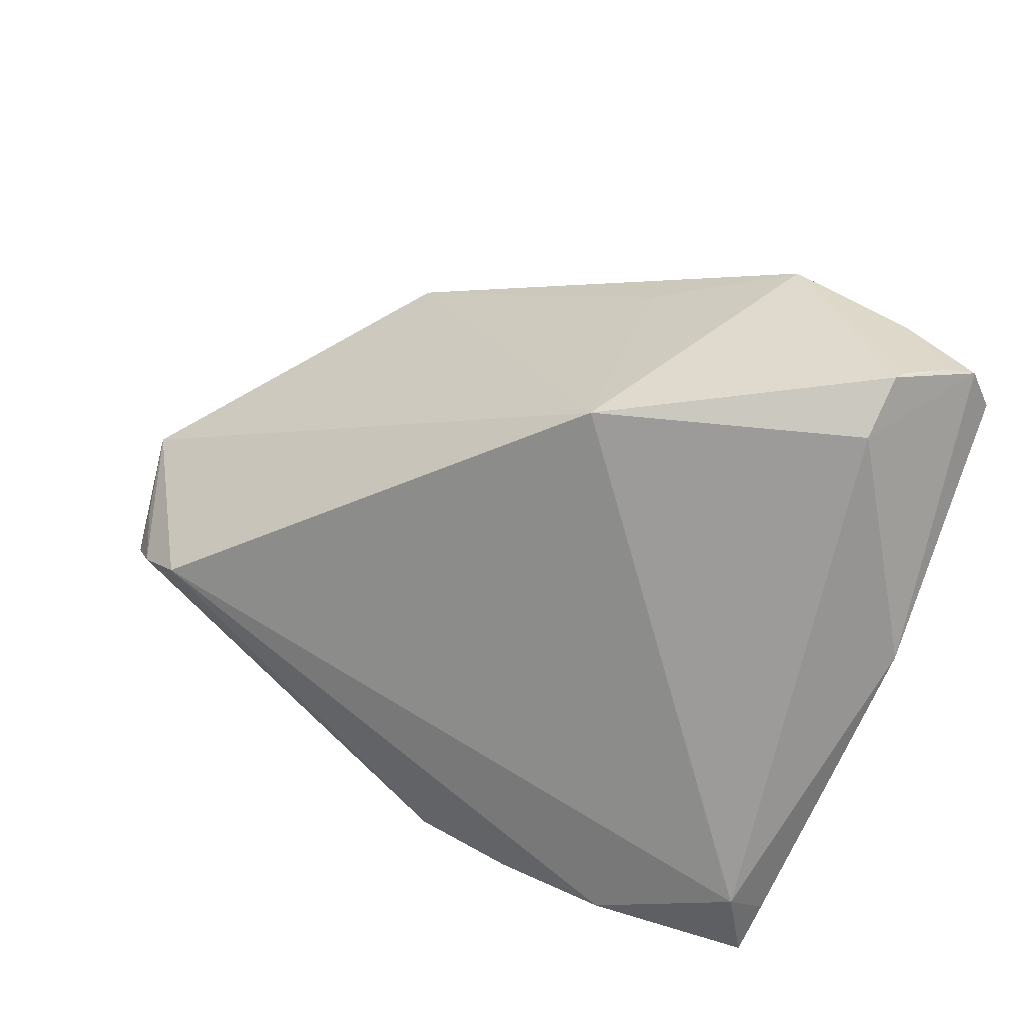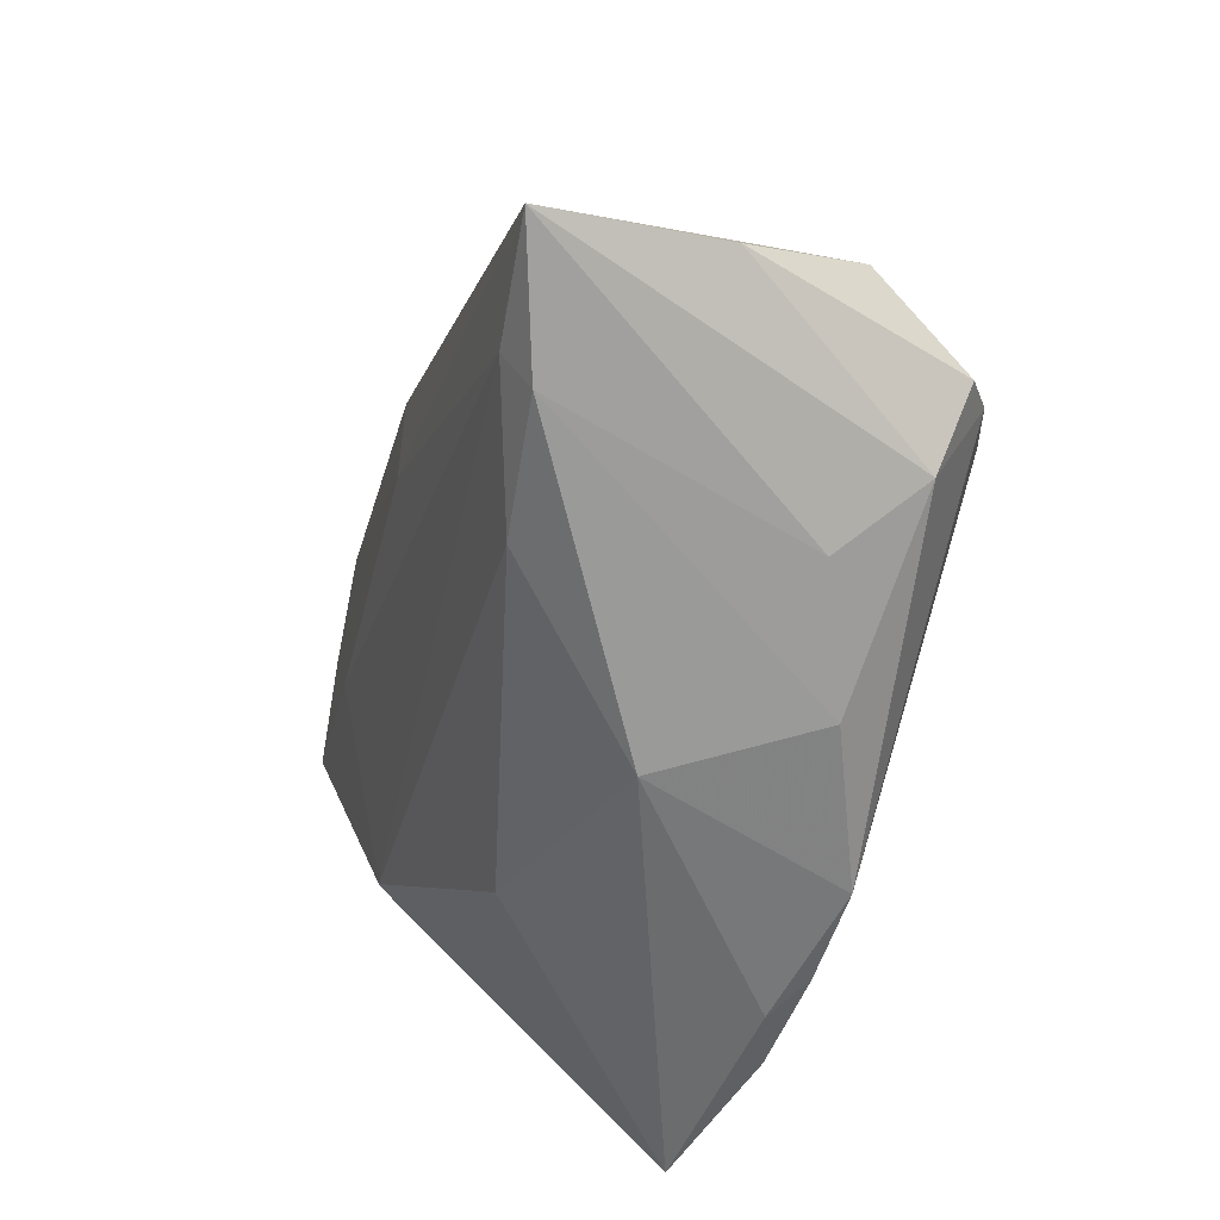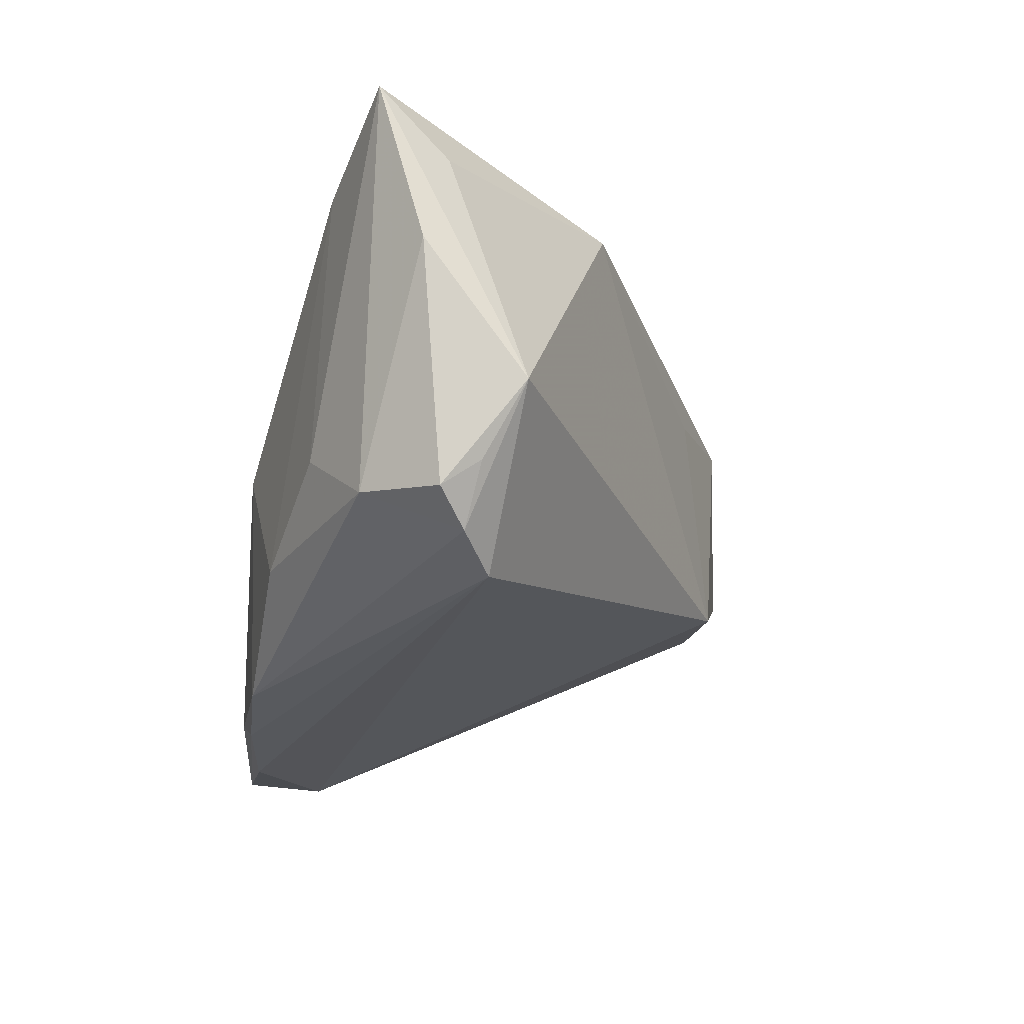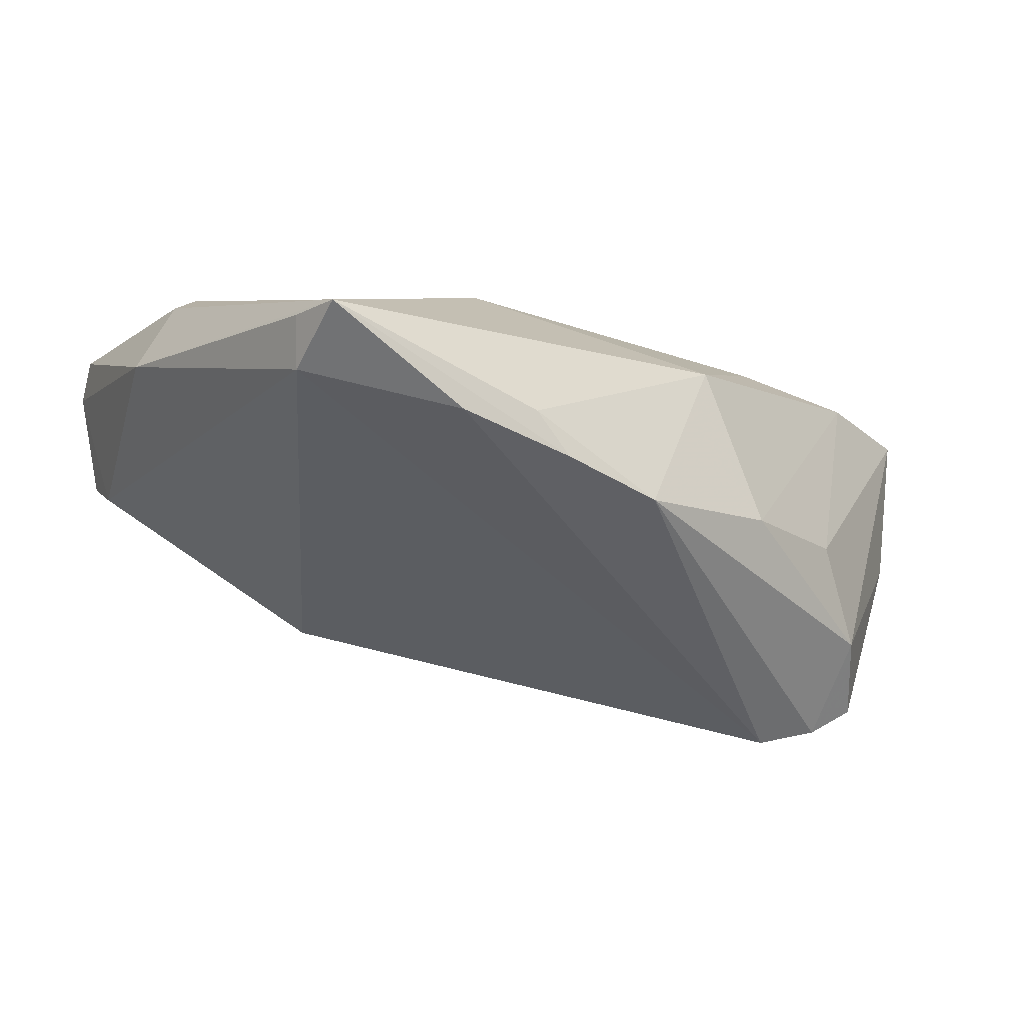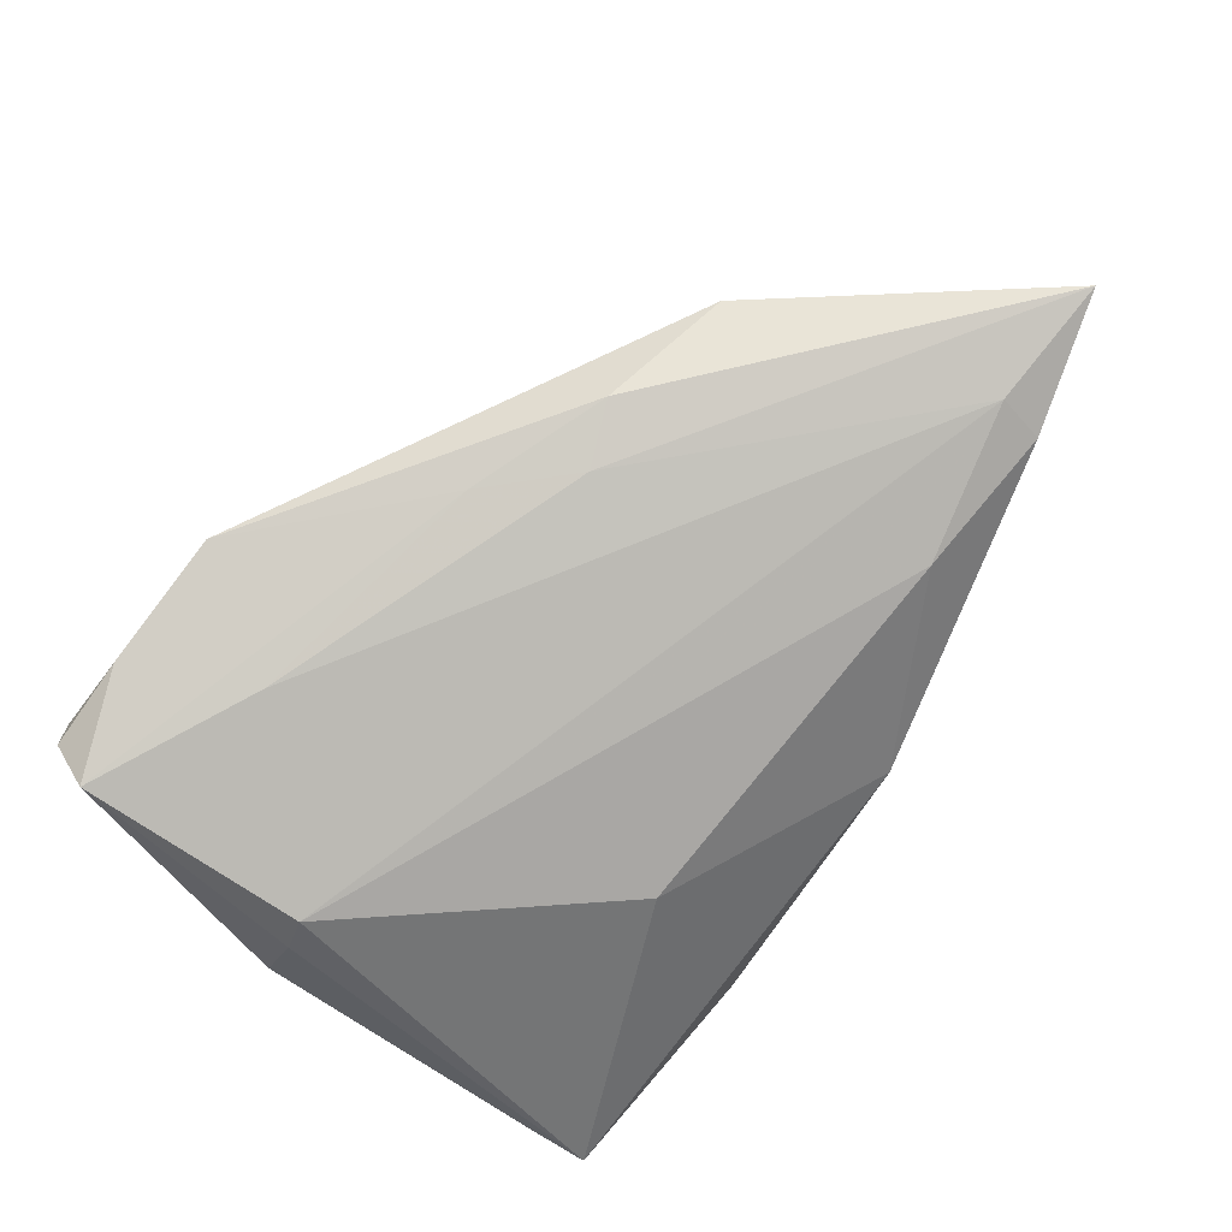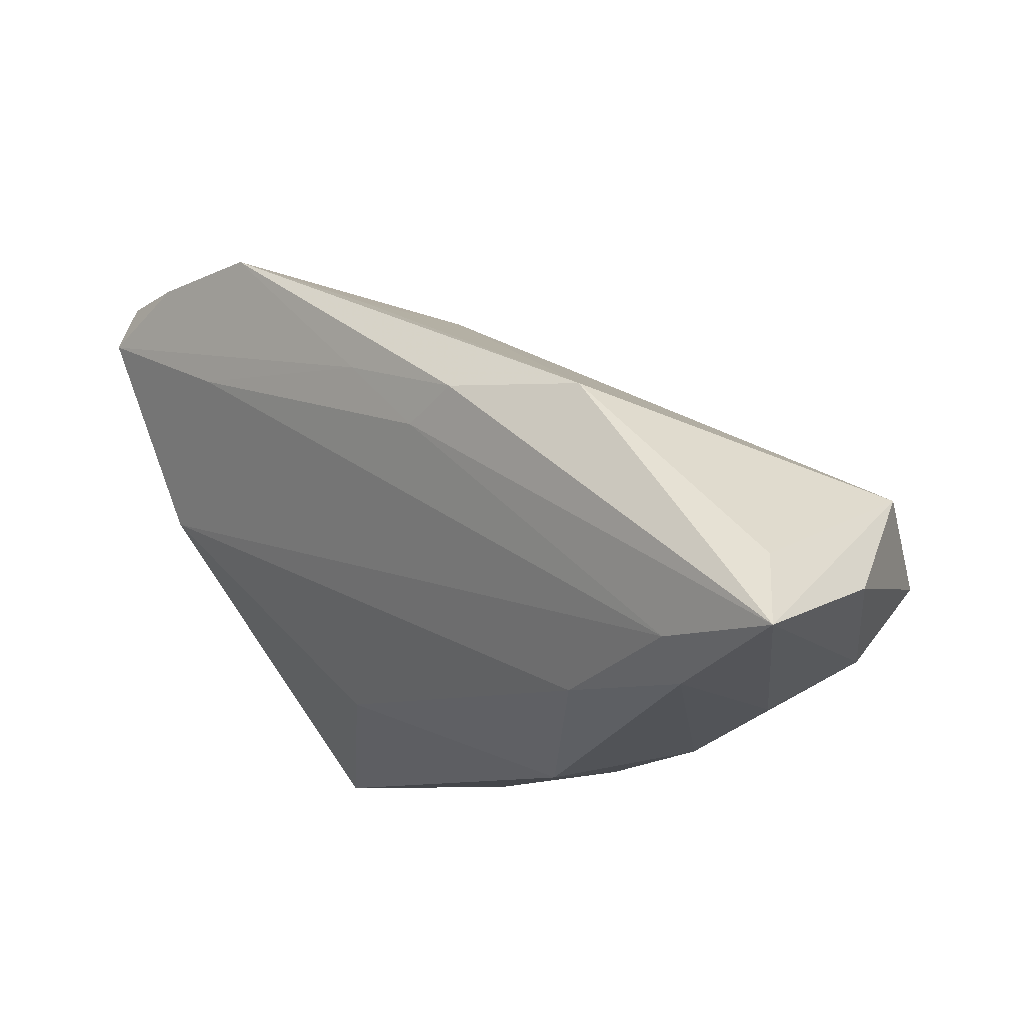
<metadata>
{"format":"obj","ext":"obj","renderer":"f3d","projection":"perspective","resolution":1024,"background":"white","views":[{"elev":41.9,"azim":-149.4,"up":"+Y"},{"elev":-53.0,"azim":70.9,"up":"+Y"},{"elev":-28.0,"azim":85.7,"up":"+Z"},{"elev":-44.8,"azim":-33.7,"up":"+Z"},{"elev":74.1,"azim":-49.3,"up":"+Z"},{"elev":-8.2,"azim":37.2,"up":"+Y"}]}
</metadata>
<code>
v 0.05784 -0.01568 0.02738
v -0.05239 0.007307 -0.00183
v -0.01959 -0.0208 0.00557
v 0.009088 -0.03078 -0.0004938
v 0.05347 0.002301 -0.009755
v 0.01916 -0.02721 -0.01823
v -0.01227 -0.0302 -0.02758
v -0.0499 0.03563 0.01937
v -0.04687 0.005266 0.01291
v 0.05349 -0.007075 0.02025
v -0.01769 -0.0316 -0.02438
v 0.0002824 -0.0296 -0.02714
v -0.04389 0.04007 0.008344
v -0.0241 0.03744 0.02484
v -0.01295 0.0335 -0.008043
v 0.04289 -0.0163 -0.0194
v 0.02496 -0.02101 0.01845
v 0.04953 -0.007297 -0.02166
v 0.03881 -0.001138 -0.02758
v 0.04979 -0.002643 -0.01837
v -0.04471 -0.0316 -0.02284
v -0.04758 0.03729 0.01632
v -0.03983 0.03618 0.02288
v -0.04357 0.03508 0.002451
v 0.007108 0.01165 0.02661
v -0.04345 -0.02153 -0.02407
v -0.04603 -0.02527 -0.02004
v -0.02633 -0.02966 -0.02758
v -0.006526 0.0303 0.01994
v 0.03134 0.01396 0.02508
v 0.04232 -0.01596 0.0249
v -0.04951 0.004979 0.009381
v -0.002624 0.02003 0.02636
v -0.03175 0.02246 0.02286
v 0.05763 -0.01003 0.006156
v 0.03465 -0.02239 -0.01108
v -0.0516 0.0302 0.02115
v 0.04254 -0.02106 0.02154
v -0.0444 0.03956 0.01033
v 0.0453 -0.004337 -0.02507
v 0.01432 0.01531 0.02797
f 21 3 9
f 4 3 21
f 6 4 12
f 37 9 34
f 33 14 37
f 37 34 33
f 33 34 25
f 15 5 19
f 15 30 5
f 19 26 15
f 35 5 1
f 3 4 17
f 17 9 3
f 38 4 6
f 38 17 4
f 21 9 32
f 32 2 21
f 32 9 37
f 37 2 32
f 21 2 27
f 27 26 21
f 2 26 27
f 19 12 7
f 1 5 10
f 10 30 1
f 5 30 10
f 1 30 41
f 41 25 1
f 41 33 25
f 14 33 41
f 41 30 14
f 14 30 29
f 29 15 14
f 30 15 29
f 14 15 13
f 1 38 36
f 36 38 6
f 5 35 18
f 31 34 9
f 9 17 31
f 1 25 31
f 25 34 31
f 31 38 1
f 17 38 31
f 21 26 28
f 28 7 21
f 28 26 19
f 19 7 28
f 11 12 4
f 11 7 12
f 11 4 21
f 21 7 11
f 37 14 23
f 8 2 37
f 37 23 8
f 24 26 2
f 2 8 24
f 24 8 13
f 24 15 26
f 24 13 15
f 5 18 20
f 16 18 35
f 16 35 1
f 1 36 16
f 16 36 6
f 6 12 16
f 40 12 19
f 40 20 18
f 40 16 12
f 18 16 40
f 19 5 40
f 5 20 40
f 14 13 39
f 39 23 14
f 22 8 23
f 23 39 22
f 13 8 22
f 22 39 13

</code>
